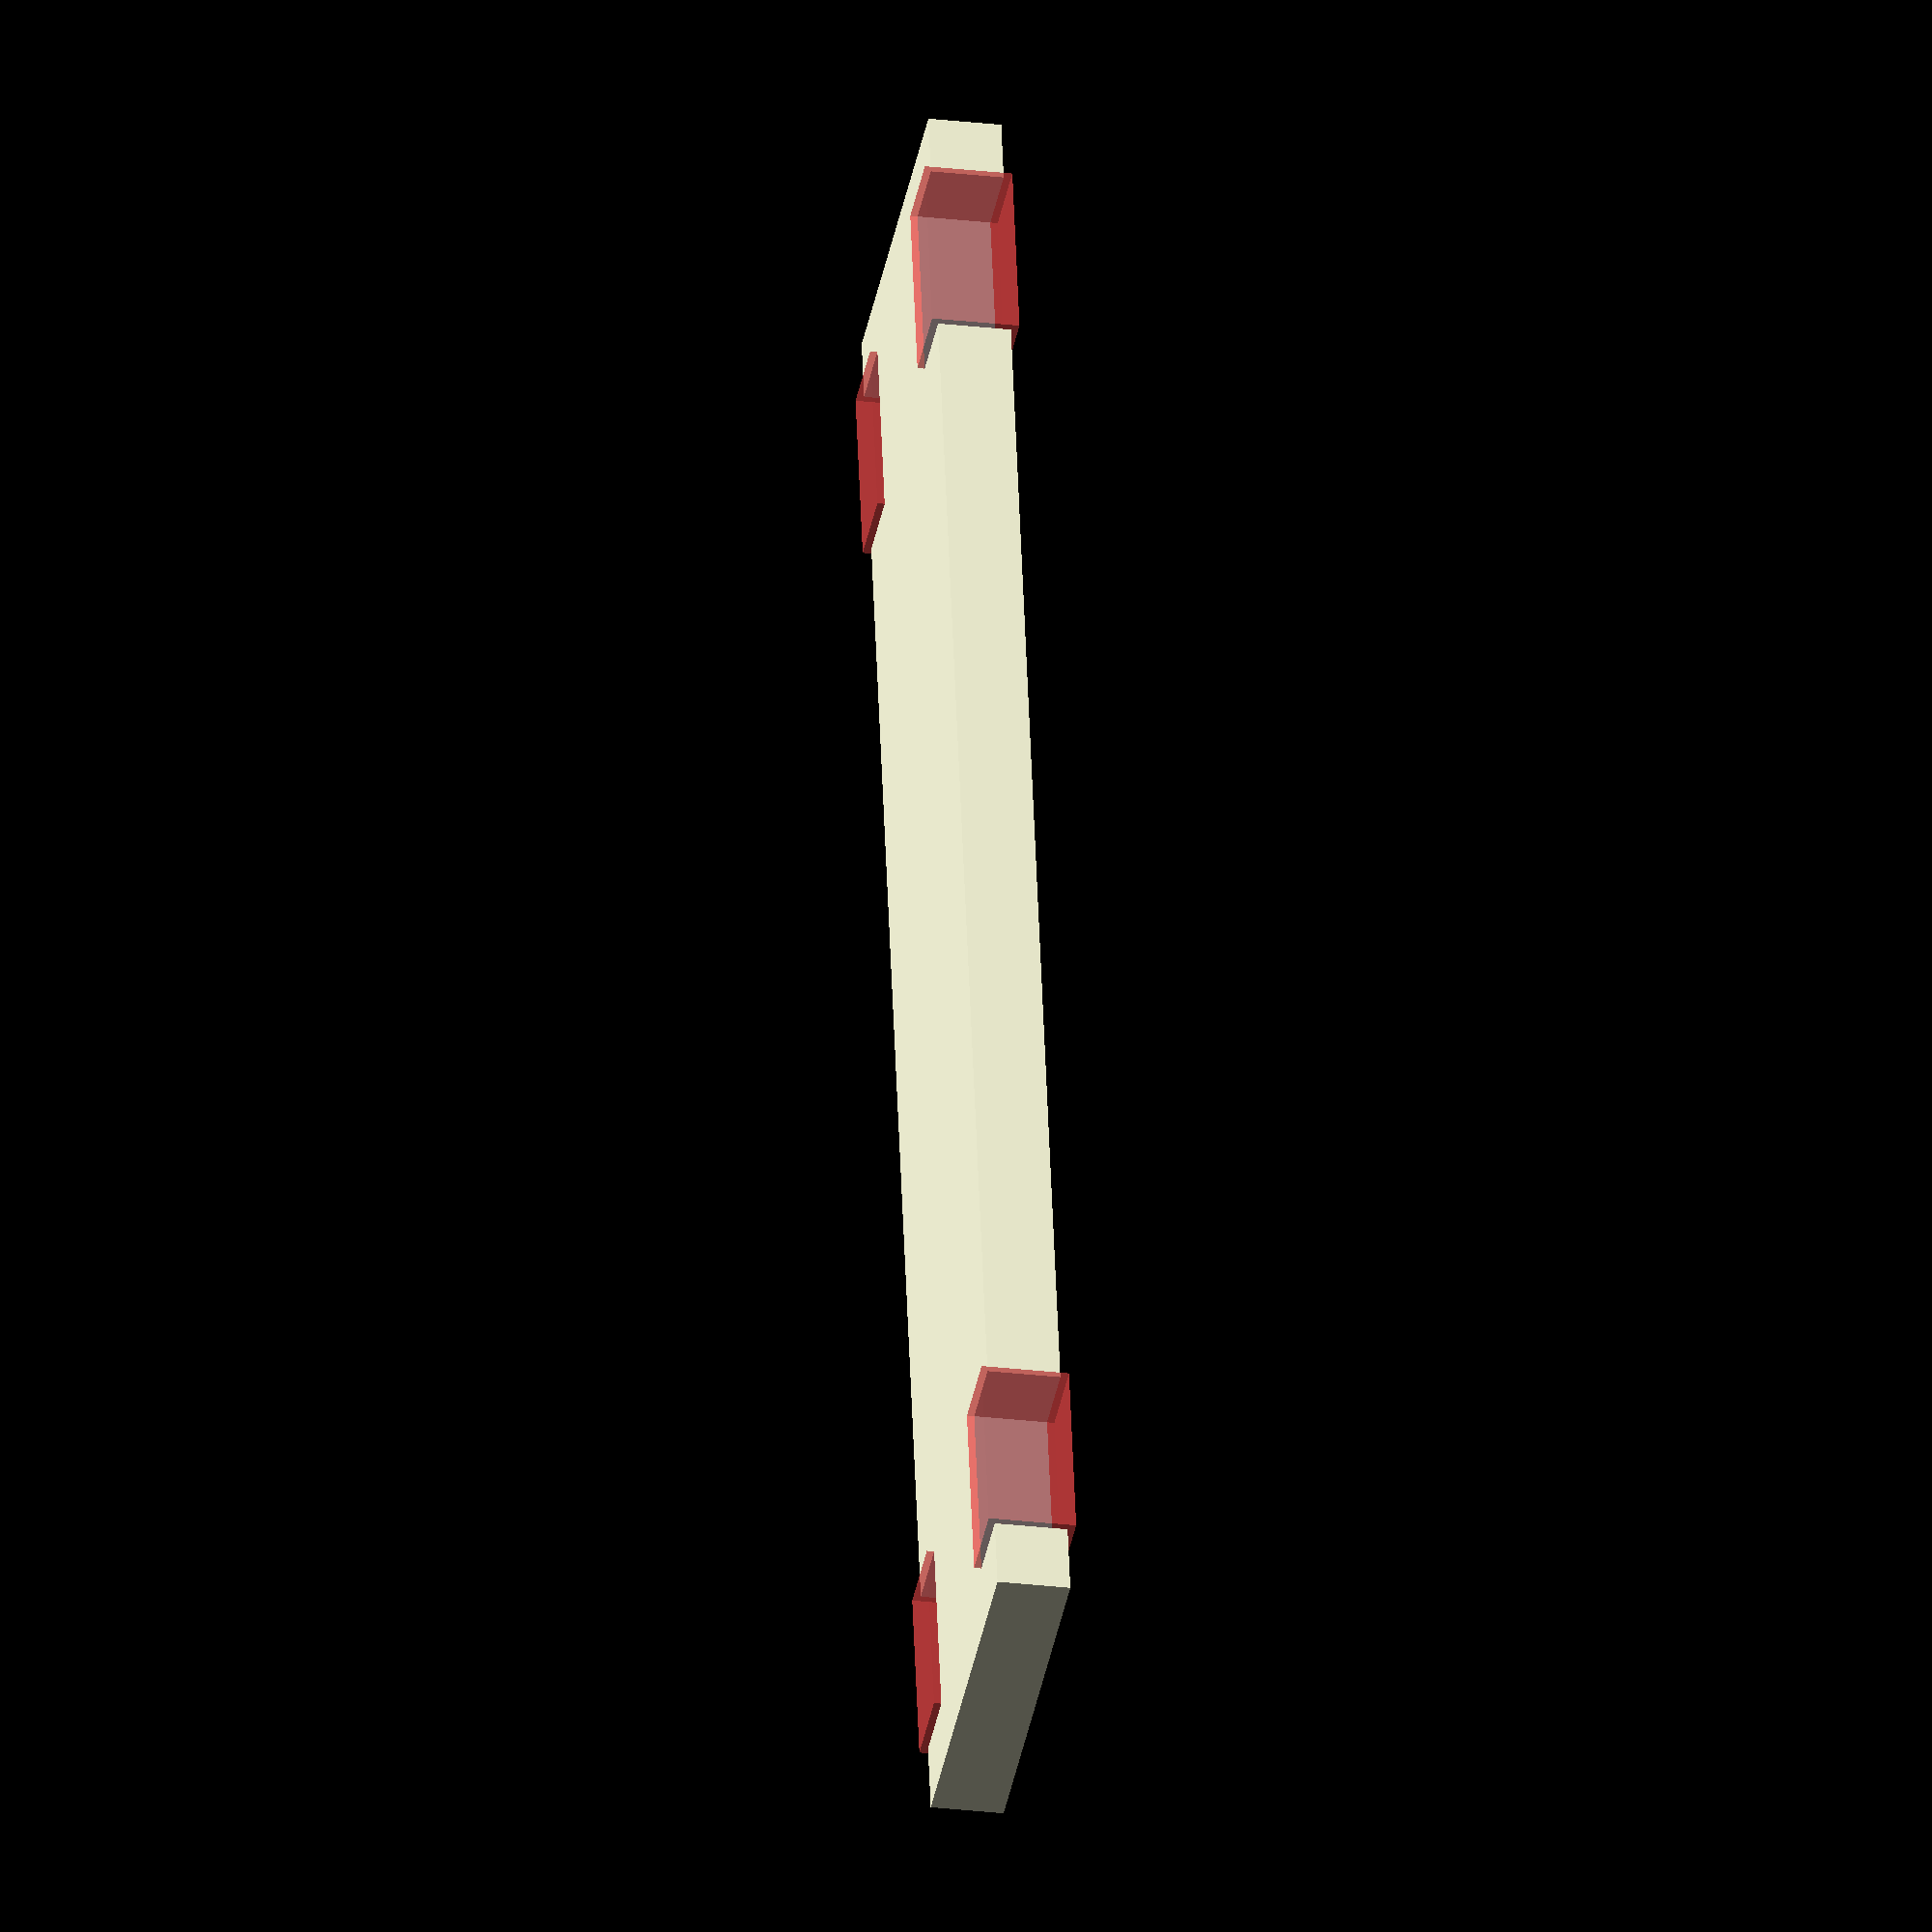
<openscad>
$fn=90;

holeDiameter = 3.4;

difference(){
	translate([-3.5,-0.5,-0.5])
		cube([25,5,1]);
	#linear_extrude(0.6)
		text("no data", size=4);
	translate([-2.5,3.5,-0.6])
		#cube([2.6,1.1,1.2]);
	translate([-2.5,-0.6,-0.6])
		#cube([2.6,1.1,1.2]);
	translate([18,3.5,-0.6])
		#cube([2.6,1.1,1.2]);
	translate([18,-0.6,-0.6])
		#cube([2.6,1.1,1.2]);
}
</openscad>
<views>
elev=206.3 azim=101.7 roll=280.6 proj=o view=wireframe
</views>
